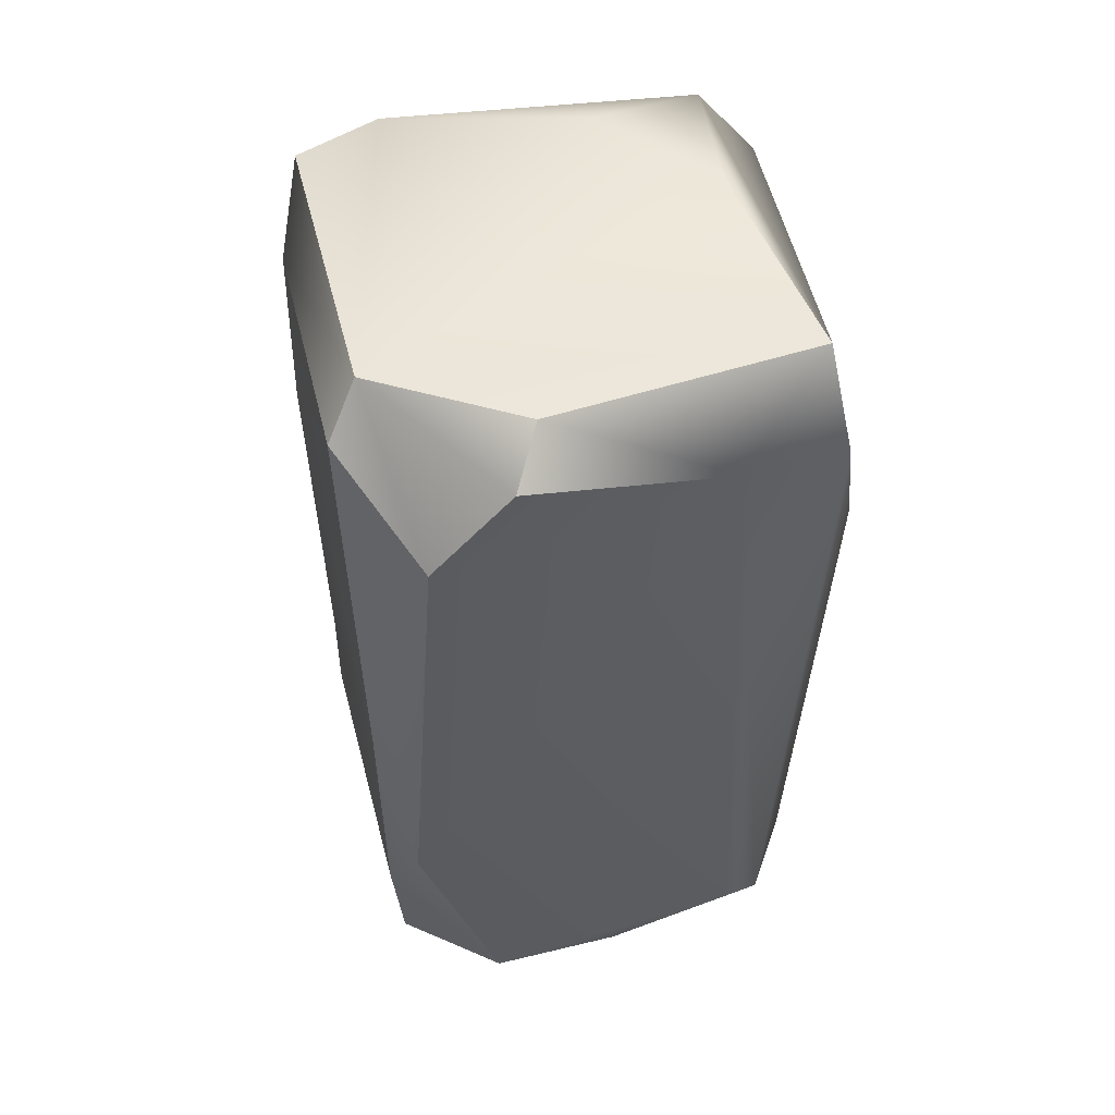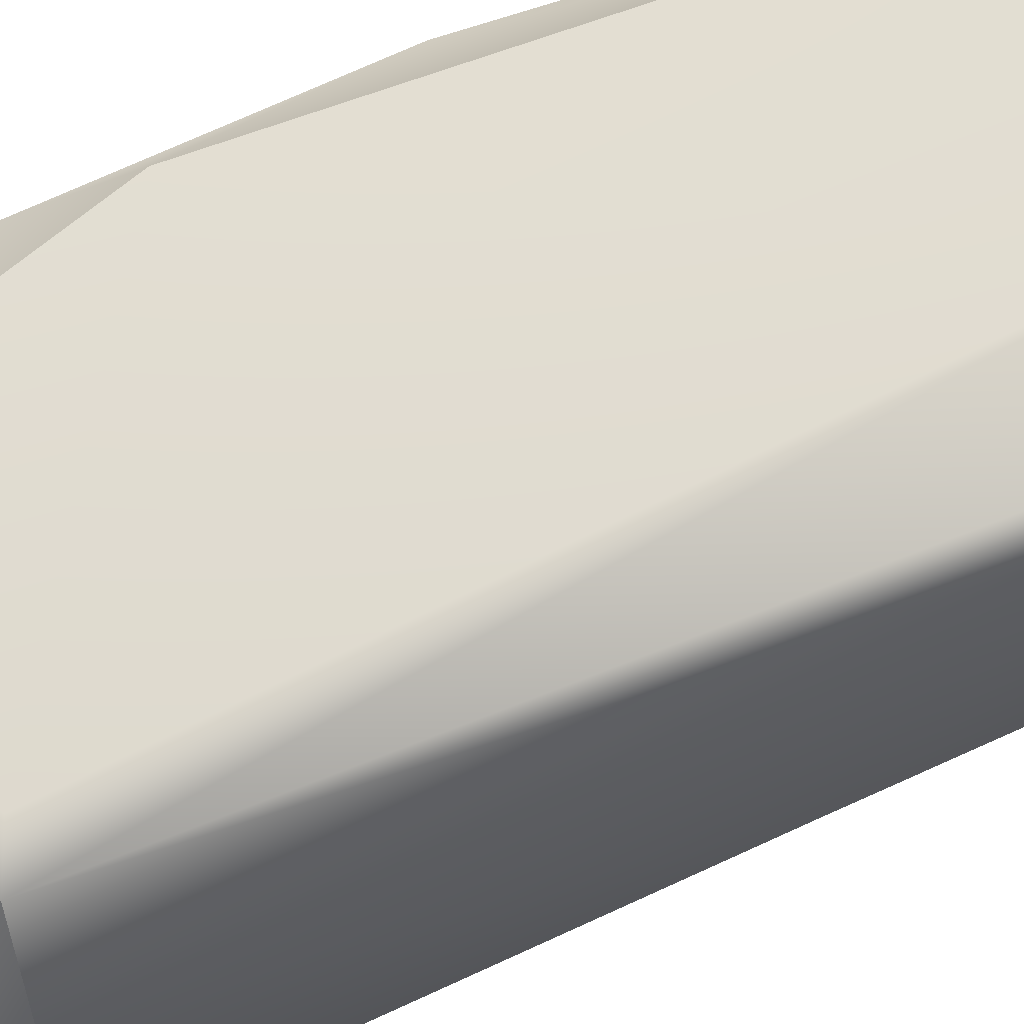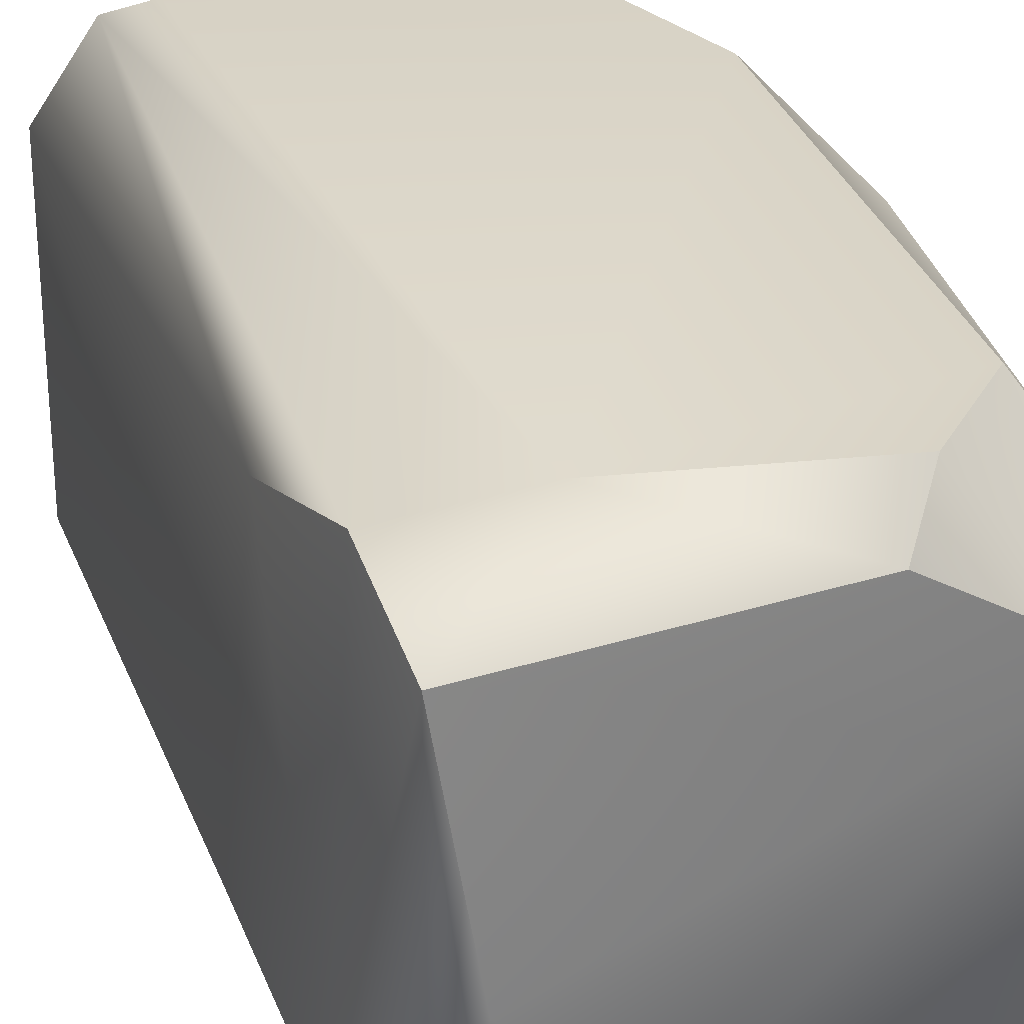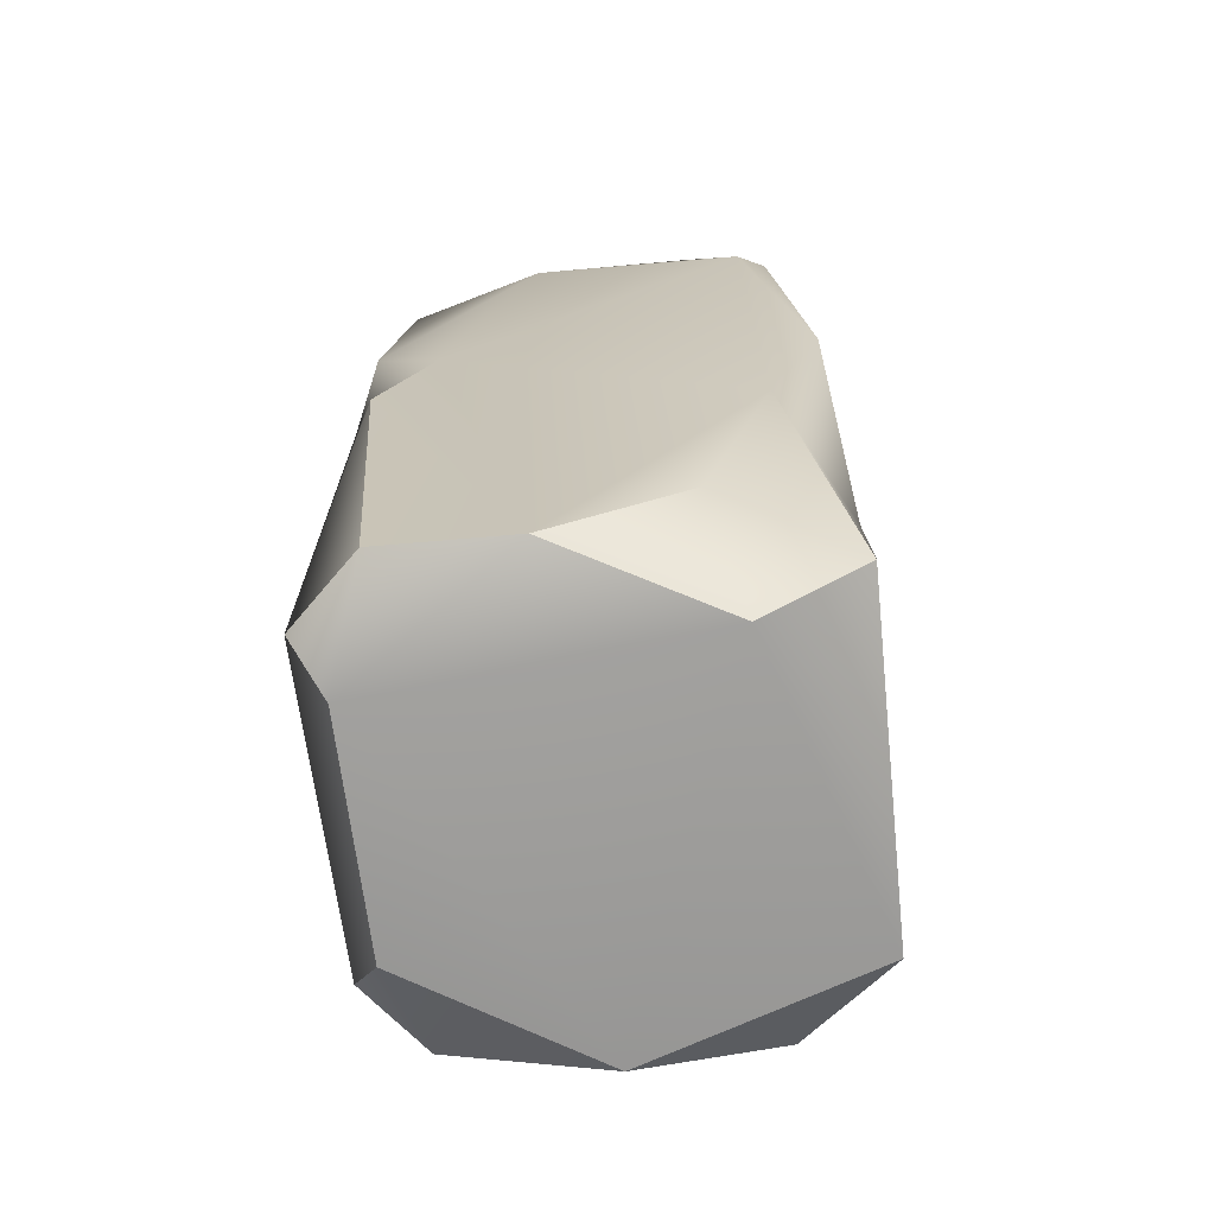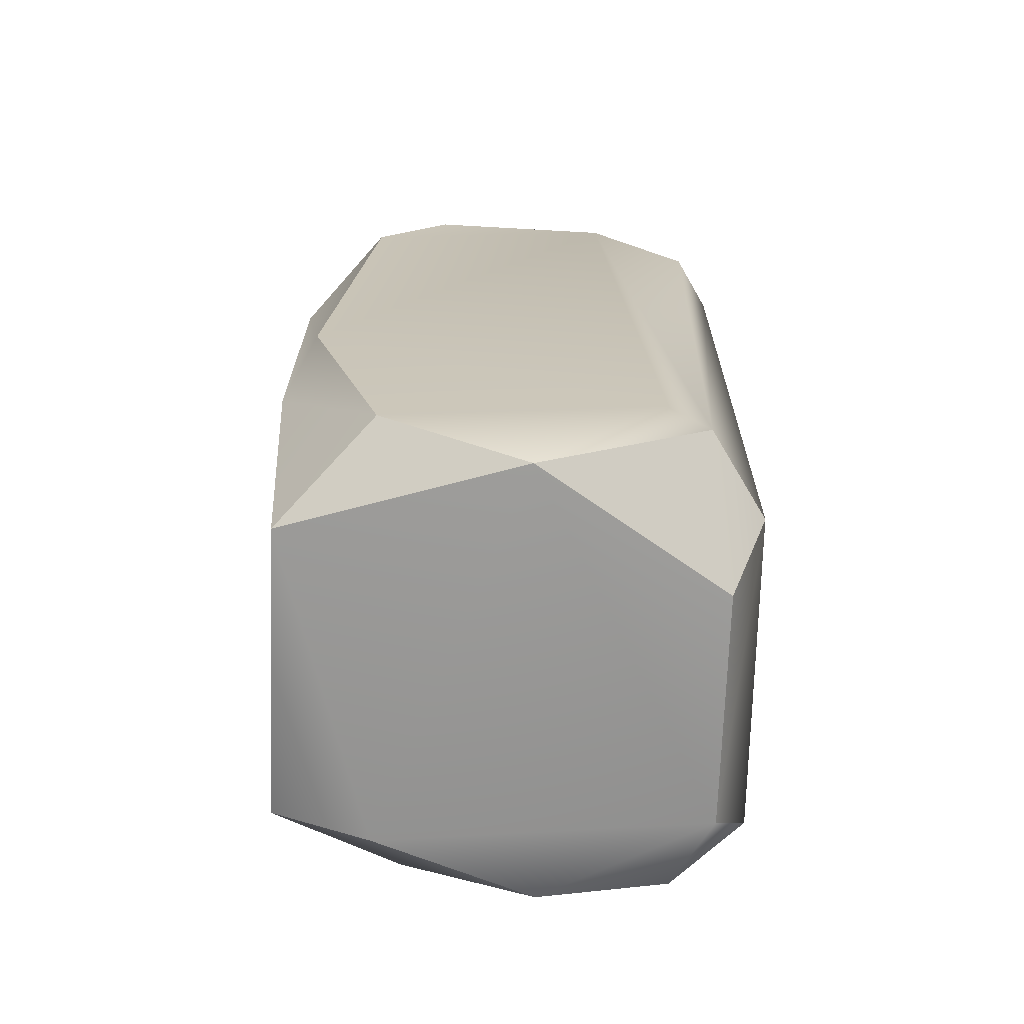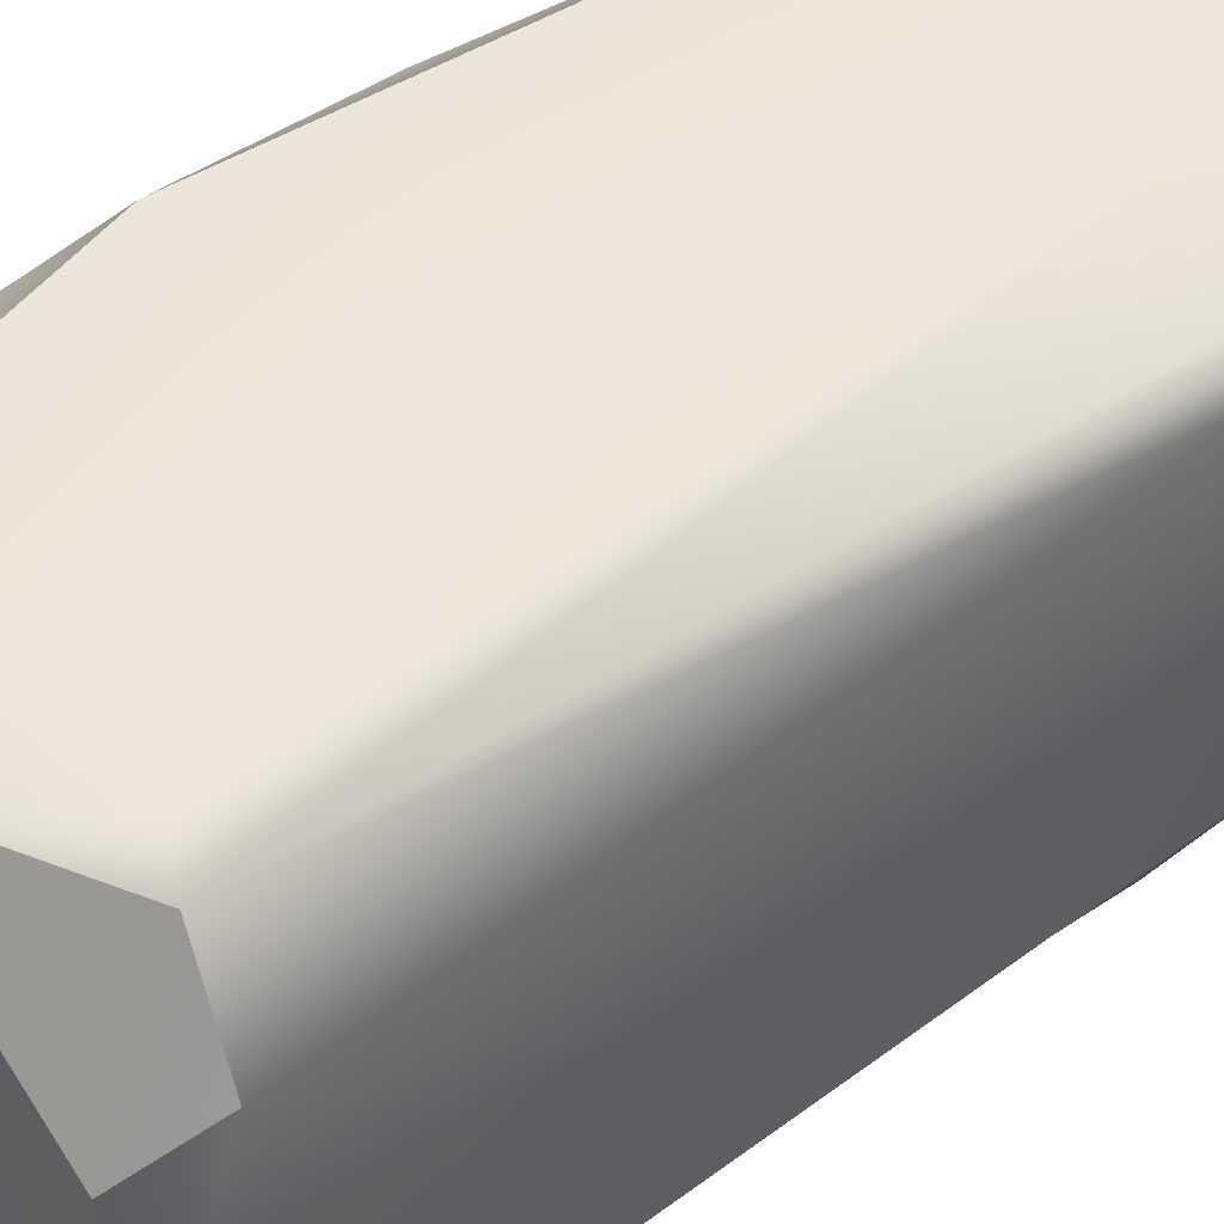
<metadata>
{"format":"obj","ext":"obj","renderer":"f3d","projection":"perspective","resolution":1024,"background":"white","views":[{"elev":53.8,"azim":-13.6,"up":"+Y"},{"elev":67.7,"azim":65.4,"up":"+Z"},{"elev":28.1,"azim":162.0,"up":"+Z"},{"elev":-68.0,"azim":-172.4,"up":"+Y"},{"elev":-70.1,"azim":-1.2,"up":"+Y"},{"elev":47.2,"azim":50.5,"up":"+Z"}]}
</metadata>
<code>
g polySurface161
v -0.4123 -0.7123 -0.3067
v -0.3883 -0.8175 0.2595
v -0.232 -0.8344 -0.2886
v -0.3575 0.7517 -0.3674
v -0.3558 0.8344 0.2046
v -0.4124 0.7048 -0.1855
v -0.4123 0.7533 0.2559
v -0.4124 0.7048 -0.1855
v -0.3558 0.8344 0.2046
v -0.4123 0.1549 -0.3788
v -0.3575 0.7517 -0.3674
v -0.4123 0.7533 0.2559
v -0.4125 0.08641 0.3715
v -0.4123 -0.4439 -0.2588
v -0.4119 -0.4232 0.352
v -0.4123 -0.7123 -0.3067
v -0.3883 -0.8175 0.2595
v -0.3099 -0.2534 -0.4253
v -0.4123 0.1549 -0.3788
v -0.3033 0.6103 -0.4283
v -0.3575 0.7517 -0.3674
v -0.2105 0.7781 -0.3939
v 0.07691 0.6857 -0.4283
v 0.2339 0.1547 -0.4278
v 0.3706 0.3994 -0.374
v 0.3308 0.7552 -0.3504
v 0.4125 0.6767 -0.28
v 0.3514 0.8216 0.2952
v 0.3722 0.6571 0.3776
v 0.4107 0.4368 0.33
v 0.4095 0.2293 -0.2901
v 0.04853 -0.7726 -0.4288
v 0.3353 -0.01884 -0.4239
v 0.2832 -0.7278 -0.4234
v -0.1885 -0.6708 -0.4283
v -0.4123 -0.7123 -0.3067
v -0.232 -0.8344 -0.2886
v 0.04853 -0.7726 -0.4288
v 0.3353 -0.01884 -0.4239
v 0.4098 -0.7174 -0.3064
v 0.2832 -0.7278 -0.4234
v 0.4101 -0.7193 0.256
v 0.346 -0.8327 -0.2441
v 0.3504 -0.8327 0.1659
v 0.3172 -0.6996 0.4019
v 0.3722 0.6571 0.3776
v 0.1819 0.7149 0.4275
v 0.3514 0.8216 0.2952
v 0.2441 -0.6635 0.4287
v 0.02569 -0.8329 0.3832
v -0.2248 -0.7433 0.4288
v -0.3649 -0.2595 0.4282
v -0.3021 0.6169 0.4283
v -0.1652 0.7715 0.4283
v -0.2248 -0.7433 0.4288
v 0.02569 -0.8329 0.3832
v -0.3883 -0.8175 0.2595
v -0.1127 0.8303 0.3431
v -0.1652 0.7715 0.4283
v -0.3558 0.8344 0.2046
v 0.3504 -0.8327 0.1659
v 0.02569 -0.8329 0.3832
v 0.3172 -0.6996 0.4019
v 0.4101 -0.7193 0.256
v -0.4123 0.7533 0.2559
v -0.3021 0.6169 0.4283
v -0.4125 0.08641 0.3715
v -0.3649 -0.2595 0.4282
v -0.4119 -0.4232 0.352
v -0.2248 -0.7433 0.4288
v -0.3883 -0.8175 0.2595
v 0.02569 -0.8329 0.3832
v 0.3504 -0.8327 0.1659
v 0.346 -0.8327 -0.2441
v -0.232 -0.8344 -0.2886
v -0.3883 -0.8175 0.2595
v 0.04853 -0.7726 -0.4288
v 0.2904 0.8282 -0.07406
v 0.3308 0.7552 -0.3504
v 0.3514 0.8216 0.2952
v 0.1165 0.8304 -0.2561
v -0.2105 0.7781 -0.3939
v 0.07691 0.6857 -0.4283
v -0.3558 0.8344 0.2046
v -0.3575 0.7517 -0.3674
v 0.3514 0.8216 0.2952
v -0.1127 0.8303 0.3431
v 0.3514 0.8216 0.2952
v 0.1819 0.7149 0.4275
v -0.1127 0.8303 0.3431
v -0.1652 0.7715 0.4283
v -0.1652 0.7715 0.4283
v -0.3021 0.6169 0.4283
v -0.3558 0.8344 0.2046
v -0.4123 0.7533 0.2559
v 0.2832 -0.7278 -0.4234
v 0.346 -0.8327 -0.2441
v 0.4098 -0.7174 -0.3064
v 0.04853 -0.7726 -0.4288
g polySurface161_0
f 3 2 1
f 6 5 4
f 9 8 7
f 8 11 10
f 12 8 10
f 13 12 10
f 13 10 14
f 13 14 15
f 14 16 15
f 17 15 16
f 16 14 18
f 18 14 19
f 20 18 19
f 21 20 19
f 22 20 21
f 23 20 22
f 23 24 20
f 18 20 24
f 24 23 25
f 26 25 23
f 27 25 26
f 28 27 26
f 28 29 27
f 29 30 27
f 27 31 25
f 31 24 25
f 30 31 27
f 18 24 32
f 33 32 24
f 32 33 34
f 35 18 32
f 35 36 18
f 37 36 35
f 38 37 35
f 39 24 31
f 31 40 39
f 40 41 39
f 42 40 31
f 30 42 31
f 42 43 40
f 44 43 42
f 45 42 30
f 46 45 30
f 47 45 46
f 46 48 47
f 49 45 47
f 50 45 49
f 51 50 49
f 52 51 49
f 52 49 47
f 53 52 47
f 47 54 53
f 57 56 55
f 60 59 58
f 63 62 61
f 63 61 64
f 67 66 65
f 67 68 66
f 69 68 67
f 69 70 68
f 69 71 70
f 74 73 72
f 75 74 72
f 72 76 75
f 77 74 75
f 80 79 78
f 81 78 79
f 82 81 79
f 79 83 82
f 81 84 78
f 82 84 81
f 85 84 82
f 84 86 78
f 84 87 86
f 90 89 88
f 91 89 90
f 94 93 92
f 95 93 94
f 98 97 96
f 99 96 97

</code>
